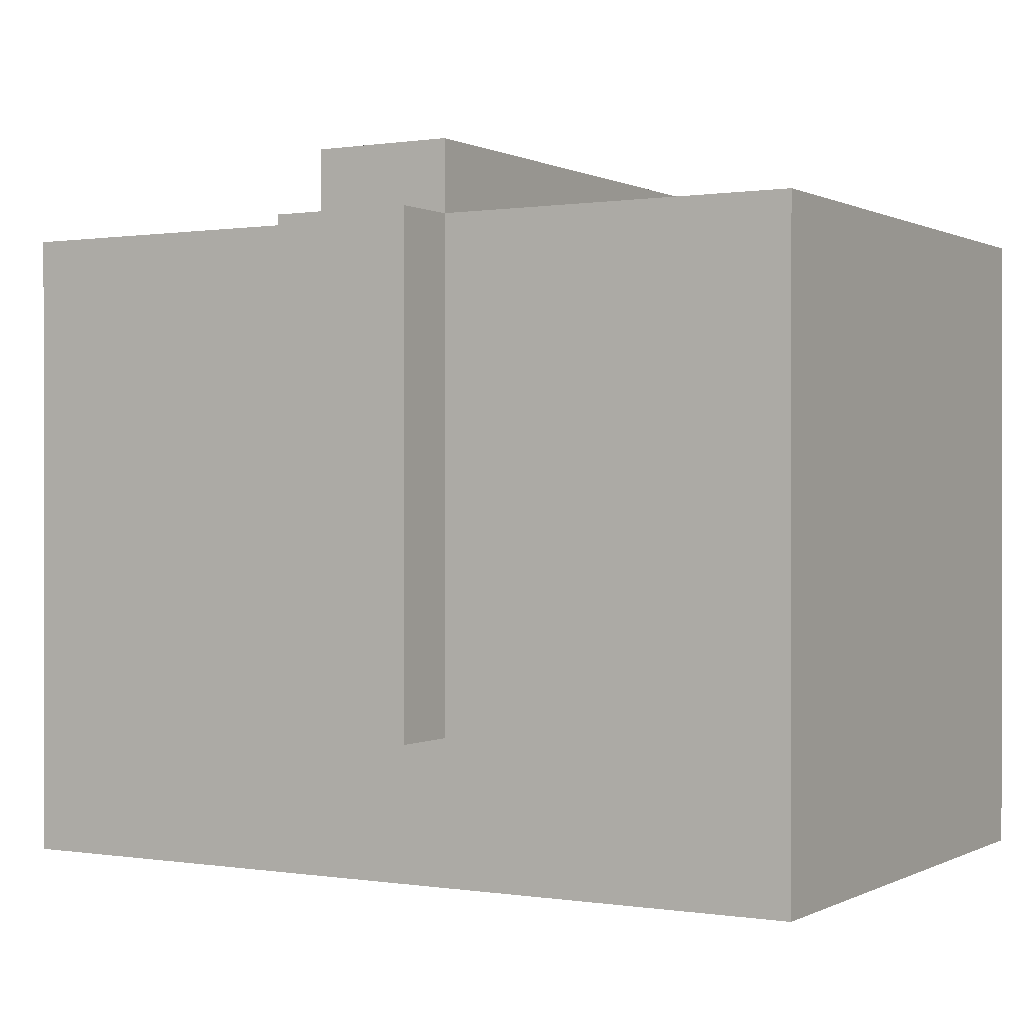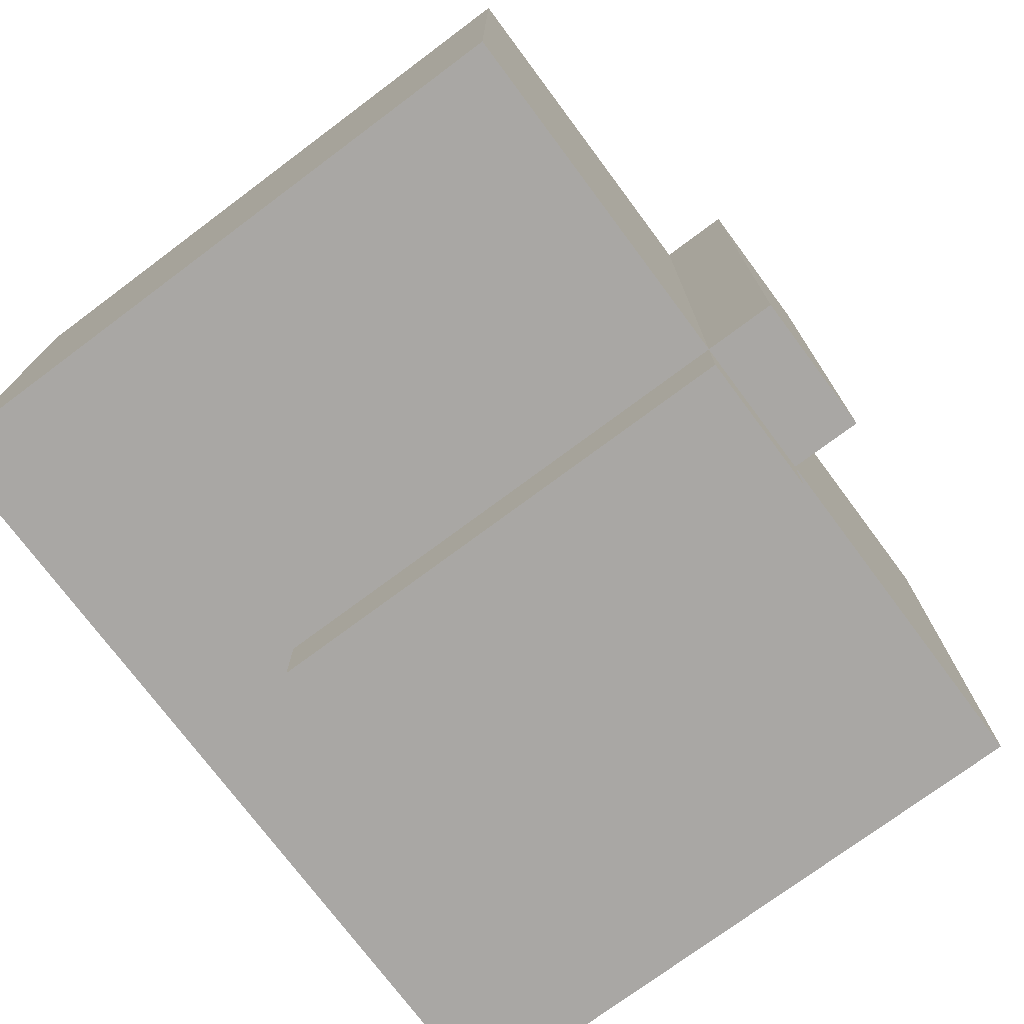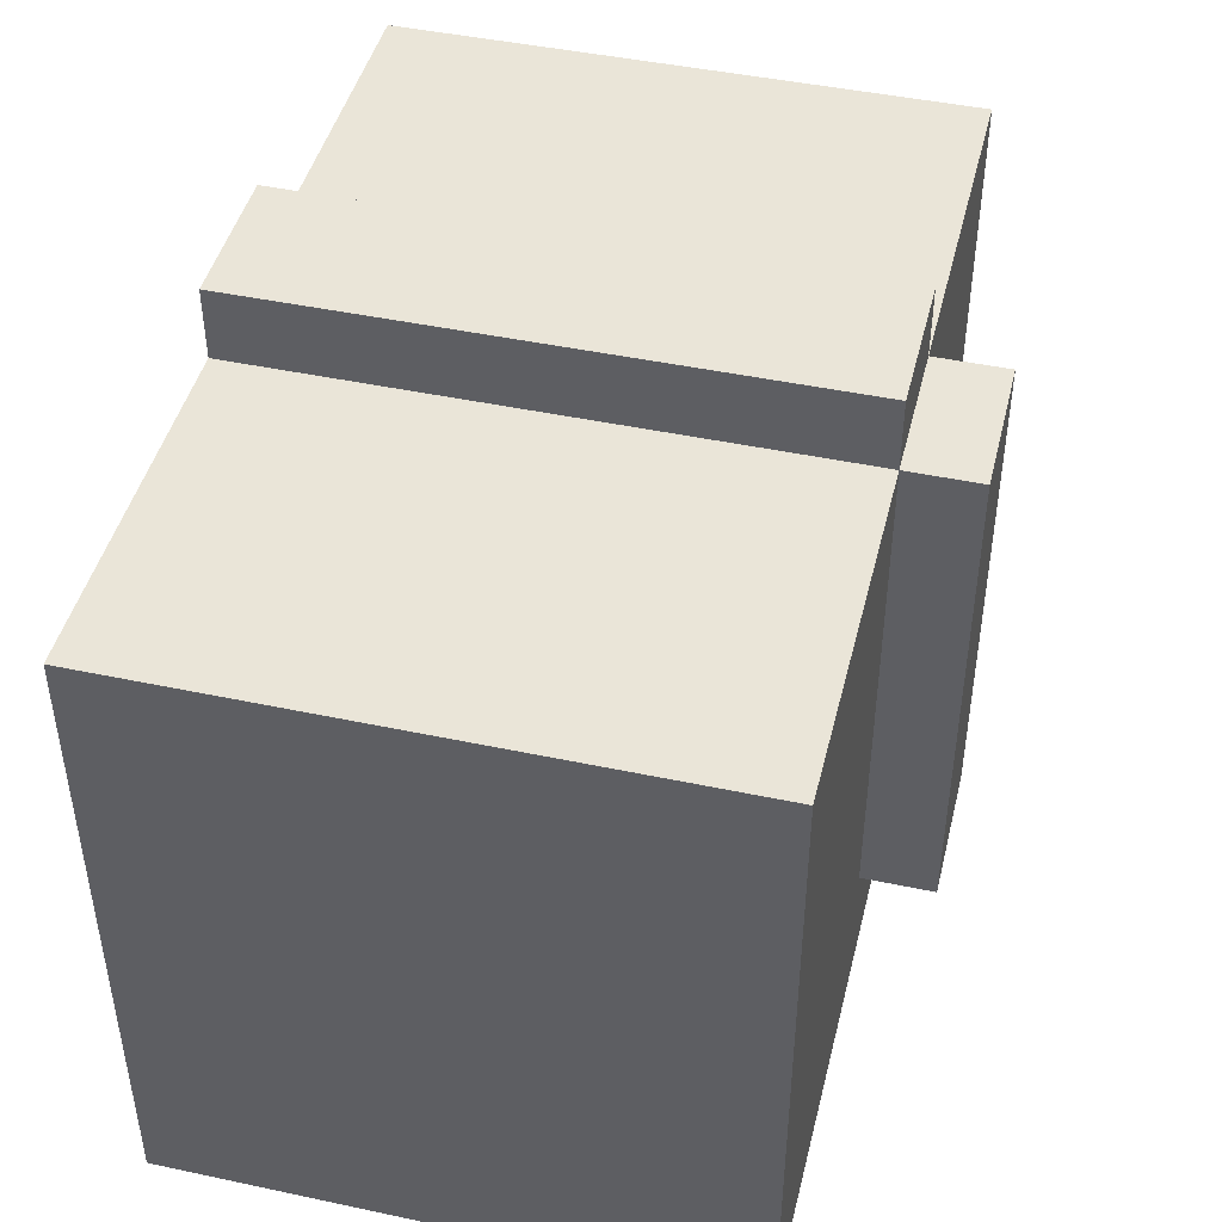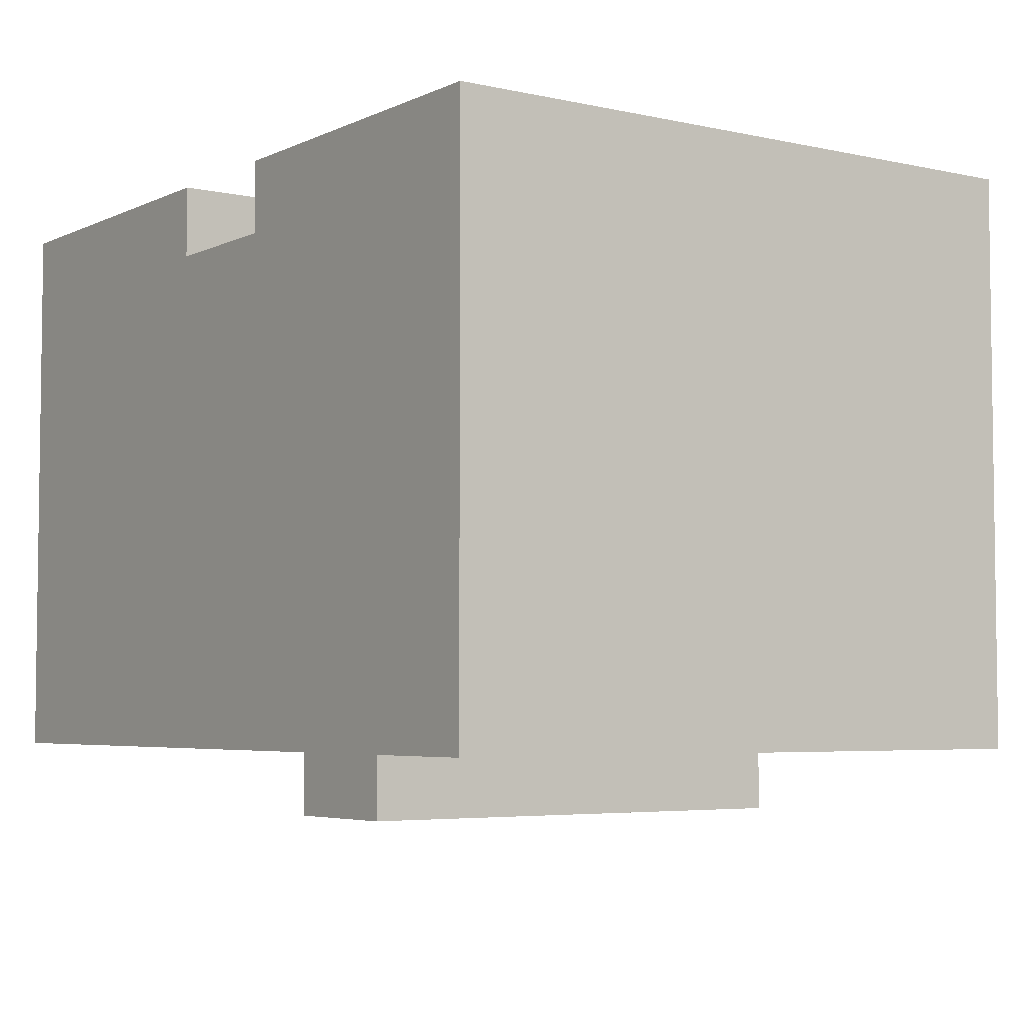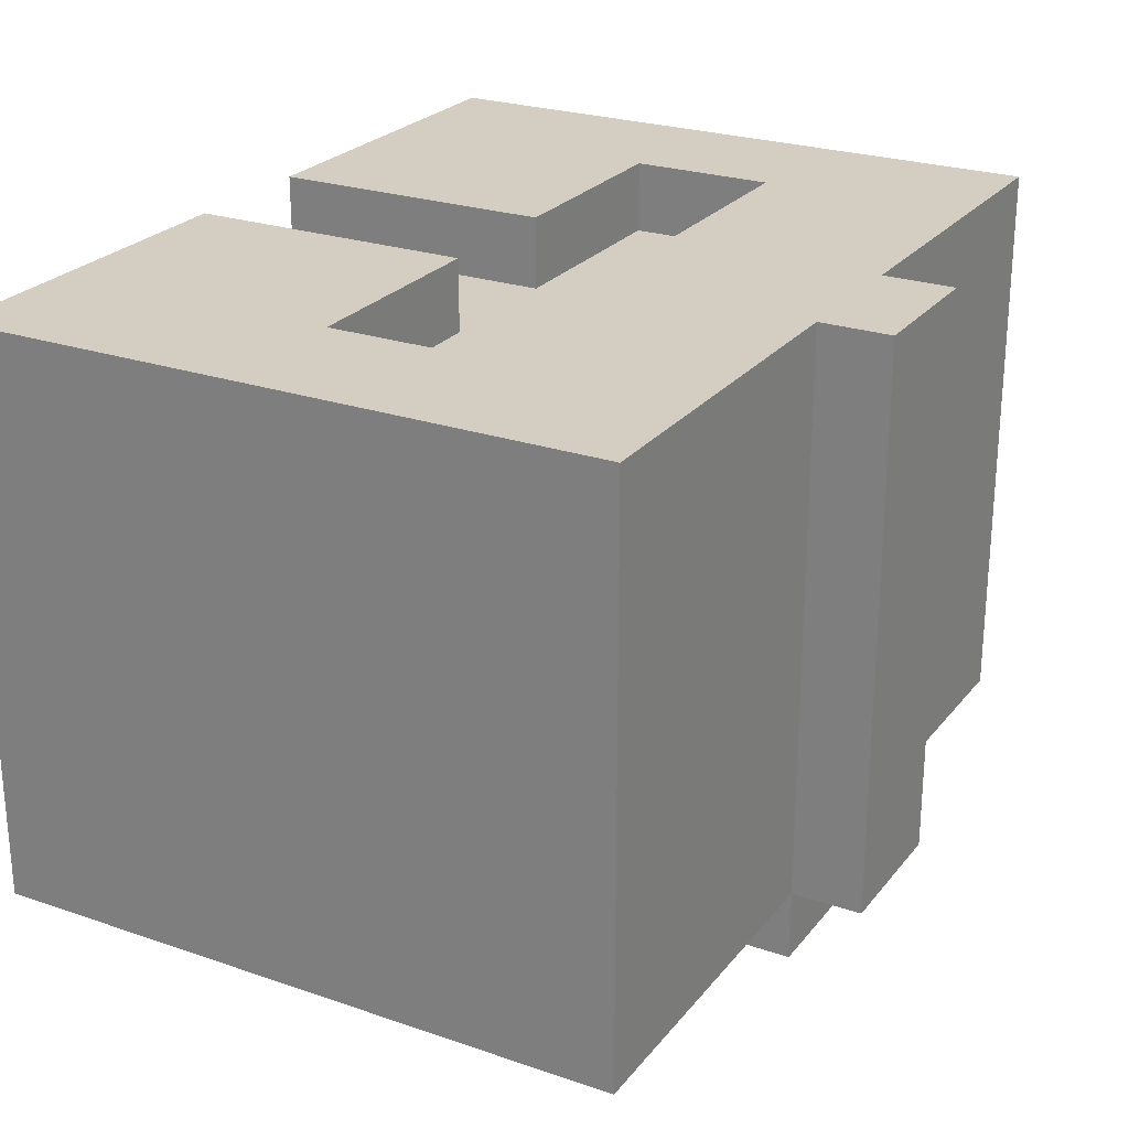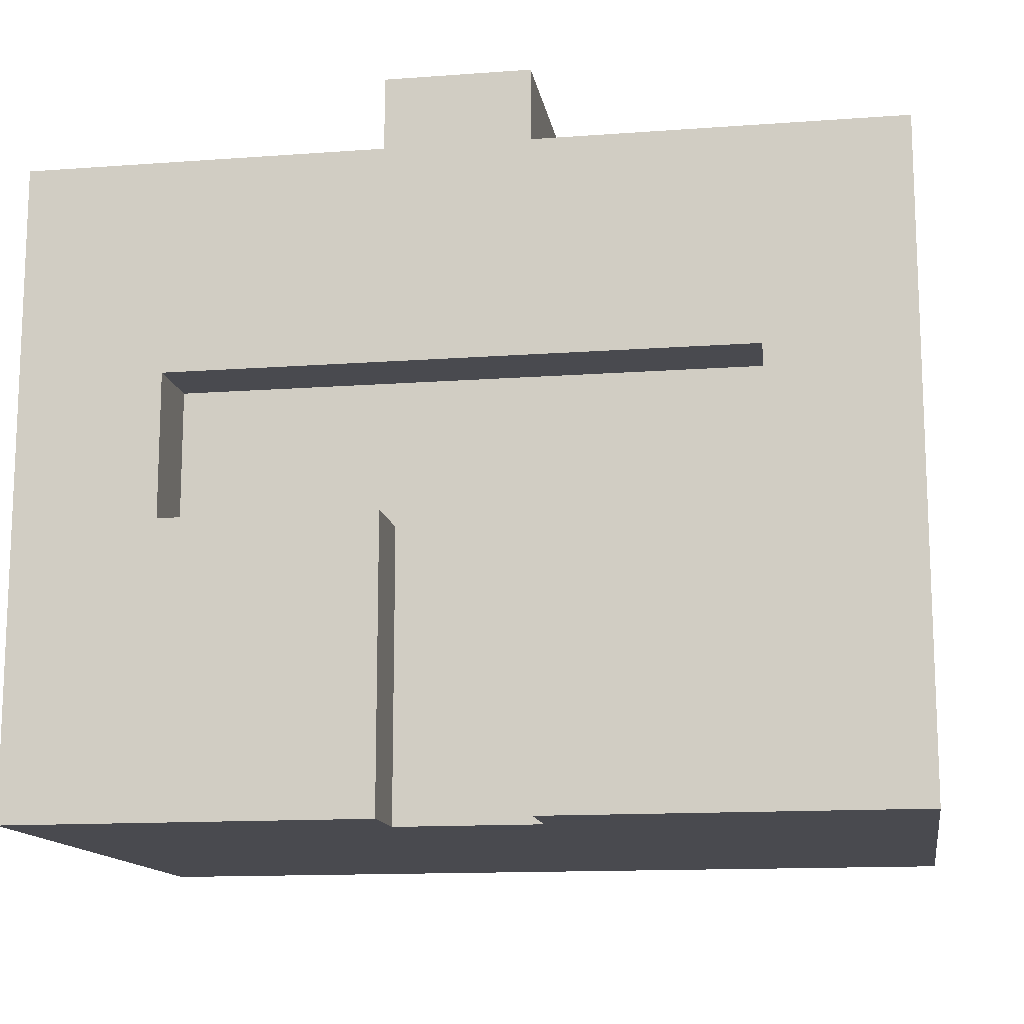
<metadata>
{"format":"obj","ext":"obj","renderer":"f3d","projection":"perspective","resolution":1024,"background":"white","views":[{"elev":0.3,"azim":-149.8,"up":"+Y"},{"elev":-74.7,"azim":126.7,"up":"+Z"},{"elev":45.1,"azim":103.8,"up":"+Y"},{"elev":-4.7,"azim":54.7,"up":"+Z"},{"elev":24.9,"azim":119.1,"up":"+Z"},{"elev":-13.6,"azim":9.4,"up":"+Y"}]}
</metadata>
<code>
g default
v -0.18 0.84 0.12
v -0.18 0.57 0.12
v -0.18 0.57 -0.12
v -0.18 0.84 -0.12
v -0.03 0.84 -0.12
v -0.03 0.63 -0.12
v -0.03 0.63 -0.15
v -0.03 0.84 -0.15
v -0.03 0.87 0.12
v -0.03 0.84 0.12
v -0.03 0.87 -0.12
v 0.03 0.69 0.12
v 0.03 0.57 0.12
v 0.03 0.57 0.09
v 0.03 0.69 0.09
v 0.12 0.75 0.12
v 0.12 0.69 0.12
v 0.12 0.69 0.09
v 0.12 0.75 0.09
v -0.12 0.69 0.12
v -0.12 0.75 0.12
v -0.12 0.69 0.09
v -0.12 0.75 0.09
v -0.03 0.57 0.12
v -0.03 0.69 0.12
v -0.03 0.57 0.09
v -0.03 0.69 0.09
v 0.03 0.63 -0.12
v 0.03 0.84 -0.12
v 0.03 0.63 -0.15
v 0.03 0.84 -0.15
v 0.03 0.84 0.12
v 0.03 0.87 0.12
v 0.03 0.87 -0.12
v 0.18 0.57 0.12
v 0.18 0.84 0.12
v 0.18 0.57 -0.12
v 0.18 0.84 -0.12
v -0.12 0.69 0.12
v -0.18 0.57 0.12
v -0.18 0.84 0.12
v -0.12 0.75 0.12
v -0.03 0.57 0.12
v -0.03 0.69 0.12
v -0.03 0.84 0.12
v 0.03 0.84 0.12
v 0.12 0.75 0.12
v 0.18 0.84 0.12
v 0.18 0.57 0.12
v 0.12 0.69 0.12
v 0.03 0.57 0.12
v 0.03 0.69 0.12
v 0.03 0.84 0.12
v -0.03 0.84 0.12
v -0.03 0.87 0.12
v 0.03 0.87 0.12
v -0.06 0.69 0.09
v -0.12 0.69 0.09
v -0.12 0.75 0.09
v -0.06 0.75 0.09
v -0.03 0.69 0.09
v -0.06 0.69 0.09
v -0.06 0.75 0.09
v -0.03 0.75 0.09
v 0.03 0.57 0.09
v -0.03 0.57 0.09
v -0.03 0.69 0.09
v -0.03 0.75 0.09
v 0.03 0.69 0.09
v 0.03 0.75 0.09
v 0.06 0.69 0.09
v 0.03 0.69 0.09
v 0.03 0.75 0.09
v 0.06 0.75 0.09
v 0.12 0.69 0.09
v 0.06 0.69 0.09
v 0.06 0.75 0.09
v 0.12 0.75 0.09
v -0.18 0.57 -0.12
v -0.03 0.63 -0.12
v -0.18 0.84 -0.12
v -0.03 0.84 -0.12
v 0.03 0.63 -0.12
v 0.18 0.57 -0.12
v 0.03 0.84 -0.12
v 0.18 0.84 -0.12
v -0.03 0.84 -0.12
v 0.03 0.84 -0.12
v -0.03 0.87 -0.12
v 0.03 0.87 -0.12
v -0.03 0.63 -0.15
v 0.03 0.63 -0.15
v -0.03 0.84 -0.15
v 0.03 0.84 -0.15
v -0.03 0.57 0.09
v -0.18 0.57 0.12
v -0.03 0.57 0.12
v -0.06 0.57 0.06
v -0.03 0.57 0.06
v -0.06 0.57 -0.06
v -0.18 0.57 -0.12
v 0.06 0.57 -0.06
v 0.18 0.57 -0.12
v 0.18 0.57 0.12
v 0.06 0.57 0.06
v 0.03 0.57 0.06
v 0.03 0.57 0.09
v 0.03 0.57 0.12
v -0.03 0.57 0.06
v -0.03 0.57 0.09
v 0.03 0.57 0.09
v 0.03 0.57 0.06
v -0.06 0.57 -0.06
v -0.06 0.57 0.06
v 0.06 0.57 0.06
v 0.06 0.57 -0.06
v -0.03 0.63 -0.15
v -0.03 0.63 -0.12
v 0.03 0.63 -0.12
v 0.03 0.63 -0.15
v -0.12 0.75 0.09
v -0.12 0.75 0.12
v 0.12 0.75 0.12
v -0.06 0.75 0.09
v -0.03 0.75 0.09
v 0.03 0.75 0.09
v 0.06 0.75 0.09
v 0.12 0.75 0.09
v -0.12 0.69 0.12
v -0.12 0.69 0.09
v -0.03 0.69 0.12
v -0.06 0.69 0.09
v -0.03 0.69 0.09
v 0.03 0.69 0.12
v 0.03 0.69 0.09
v 0.12 0.69 0.12
v 0.06 0.69 0.09
v 0.12 0.69 0.09
v -0.18 0.84 0.12
v -0.18 0.84 -0.12
v -0.03 0.84 0.12
v -0.03 0.84 -0.12
v 0.03 0.84 0.12
v 0.03 0.84 -0.12
v 0.18 0.84 0.12
v 0.18 0.84 -0.12
v -0.03 0.84 -0.12
v -0.03 0.84 -0.15
v 0.03 0.84 -0.12
v 0.03 0.84 -0.15
v -0.03 0.87 0.12
v -0.03 0.87 -0.12
v 0.03 0.87 0.12
v 0.03 0.87 -0.12
g default_0
f 3 2 1
f 3 1 4
f 7 6 5
f 7 5 8
f 5 10 9
f 5 9 11
f 14 13 12
f 14 12 15
f 18 17 16
f 18 16 19
f 22 21 20
f 22 23 21
f 26 25 24
f 26 27 25
f 30 29 28
f 30 31 29
f 29 33 32
f 29 34 33
f 37 36 35
f 37 38 36
f 41 40 39
f 41 39 42
f 39 40 43
f 39 43 44
f 41 42 45
f 45 42 46
f 46 42 47
f 46 47 48
f 47 49 48
f 47 50 49
f 50 51 49
f 52 51 50
f 55 54 53
f 55 53 56
f 59 58 57
f 59 57 60
f 63 62 61
f 63 61 64
f 67 66 65
f 68 67 65
f 68 65 69
f 68 69 70
f 73 72 71
f 73 71 74
f 77 76 75
f 77 75 78
f 81 80 79
f 81 82 80
f 80 83 79
f 83 84 79
f 85 84 83
f 85 86 84
f 89 88 87
f 89 90 88
f 93 92 91
f 93 94 92
f 97 96 95
f 95 96 98
f 95 98 99
f 98 96 100
f 100 96 101
f 102 100 101
f 102 101 103
f 104 102 103
f 104 105 102
f 104 106 105
f 104 107 106
f 104 108 107
f 111 110 109
f 111 109 112
f 112 109 113
f 109 114 113
f 115 112 113
f 115 113 116
f 119 118 117
f 119 117 120
f 123 122 121
f 123 121 124
f 123 124 125
f 123 125 126
f 123 126 127
f 123 127 128
f 131 130 129
f 131 132 130
f 131 133 132
f 136 135 134
f 136 137 135
f 136 138 137
f 141 140 139
f 141 142 140
f 145 144 143
f 145 146 144
f 149 148 147
f 149 150 148
f 153 152 151
f 153 154 152

</code>
